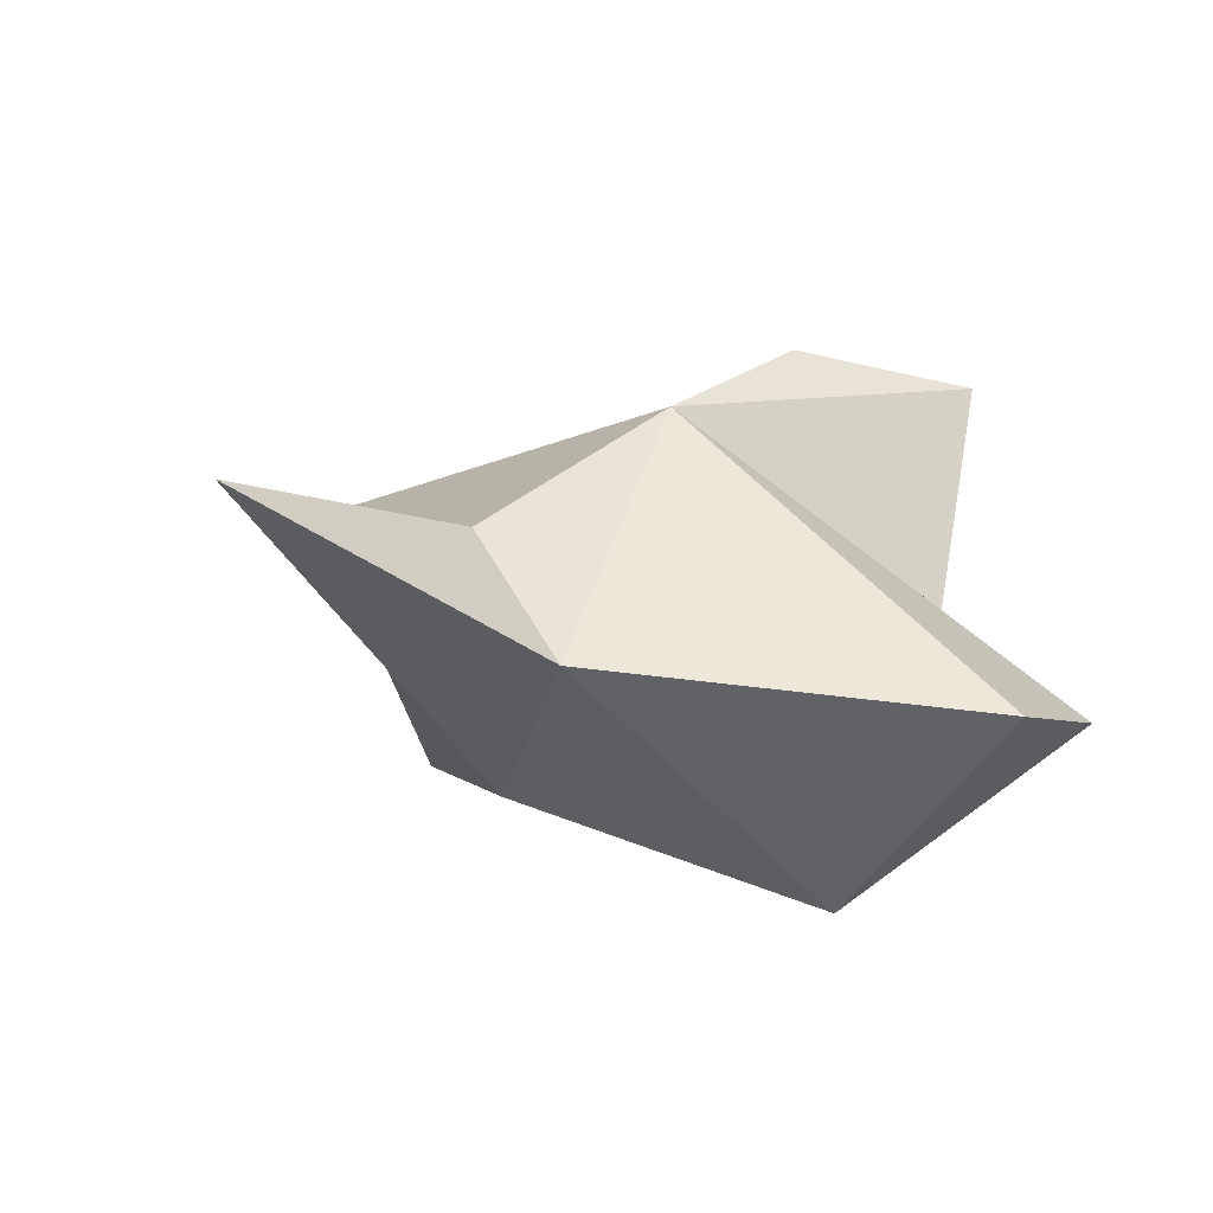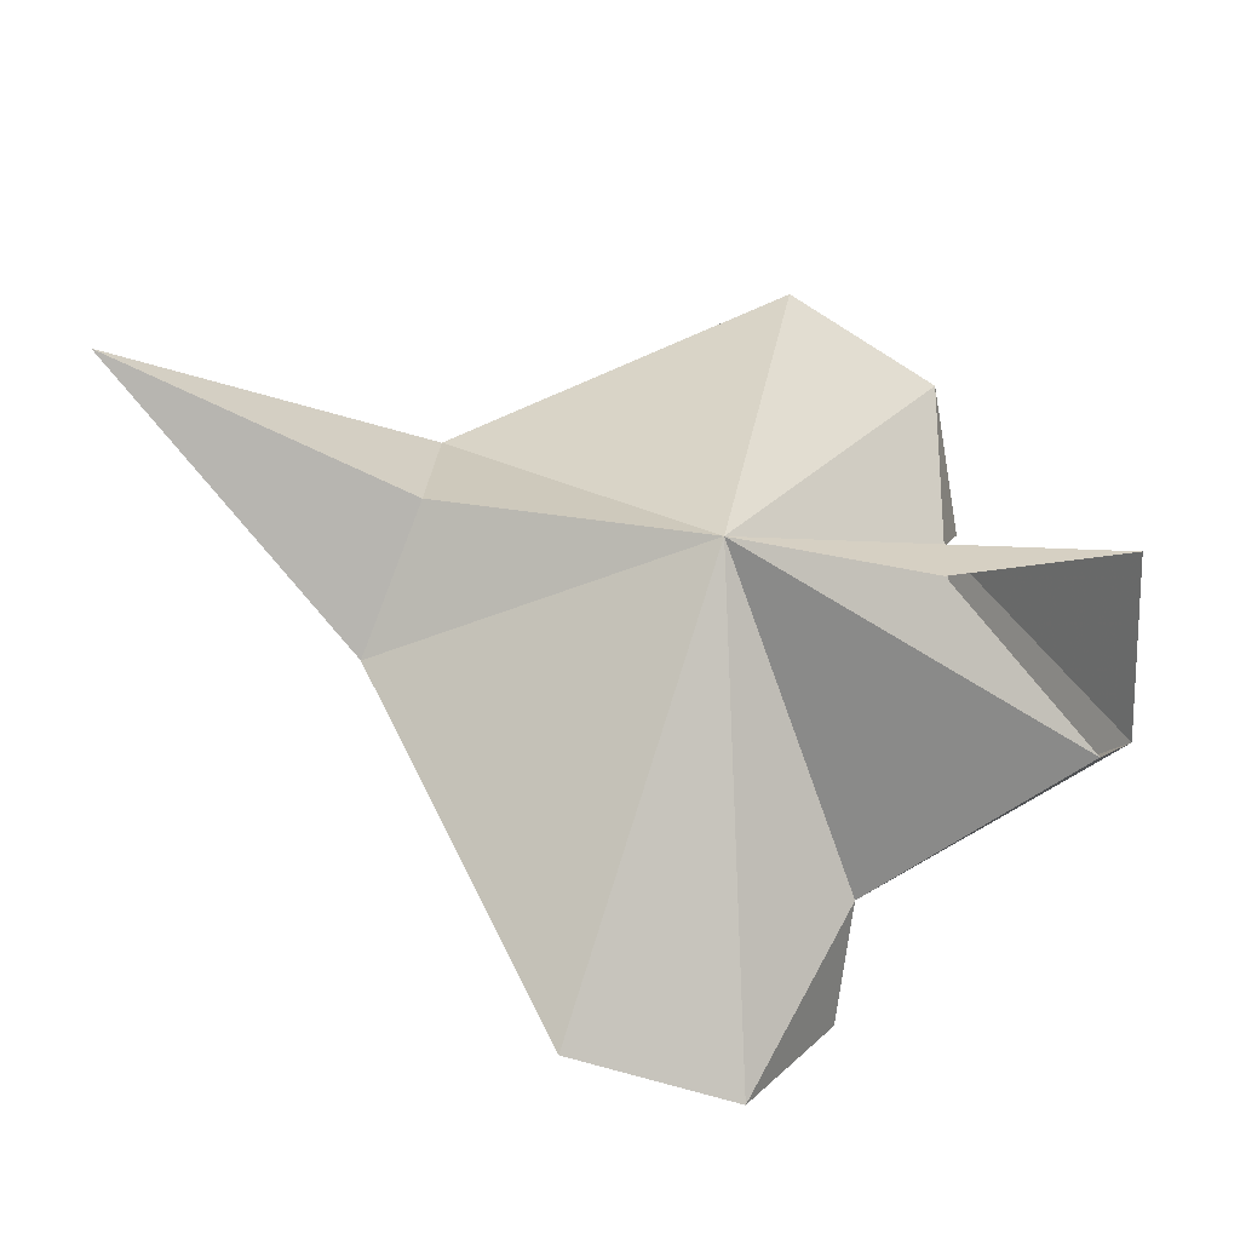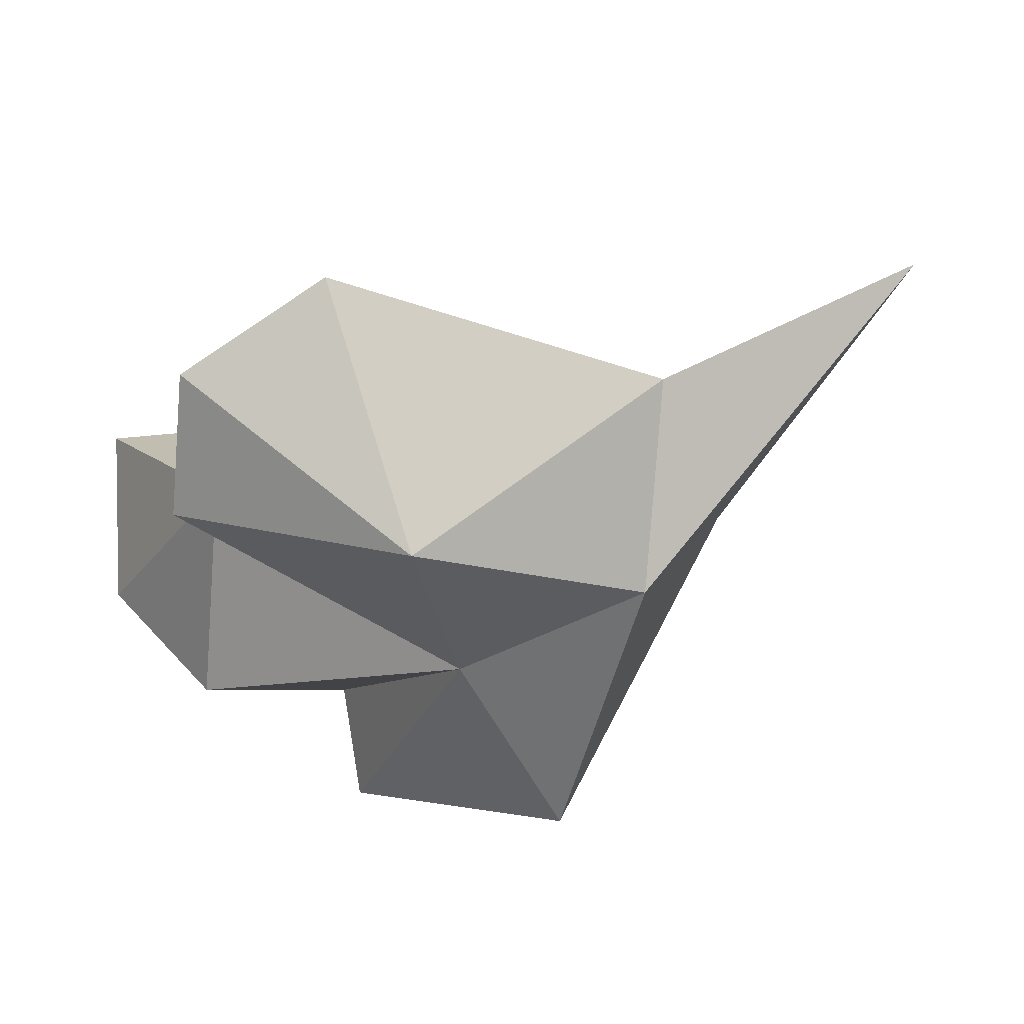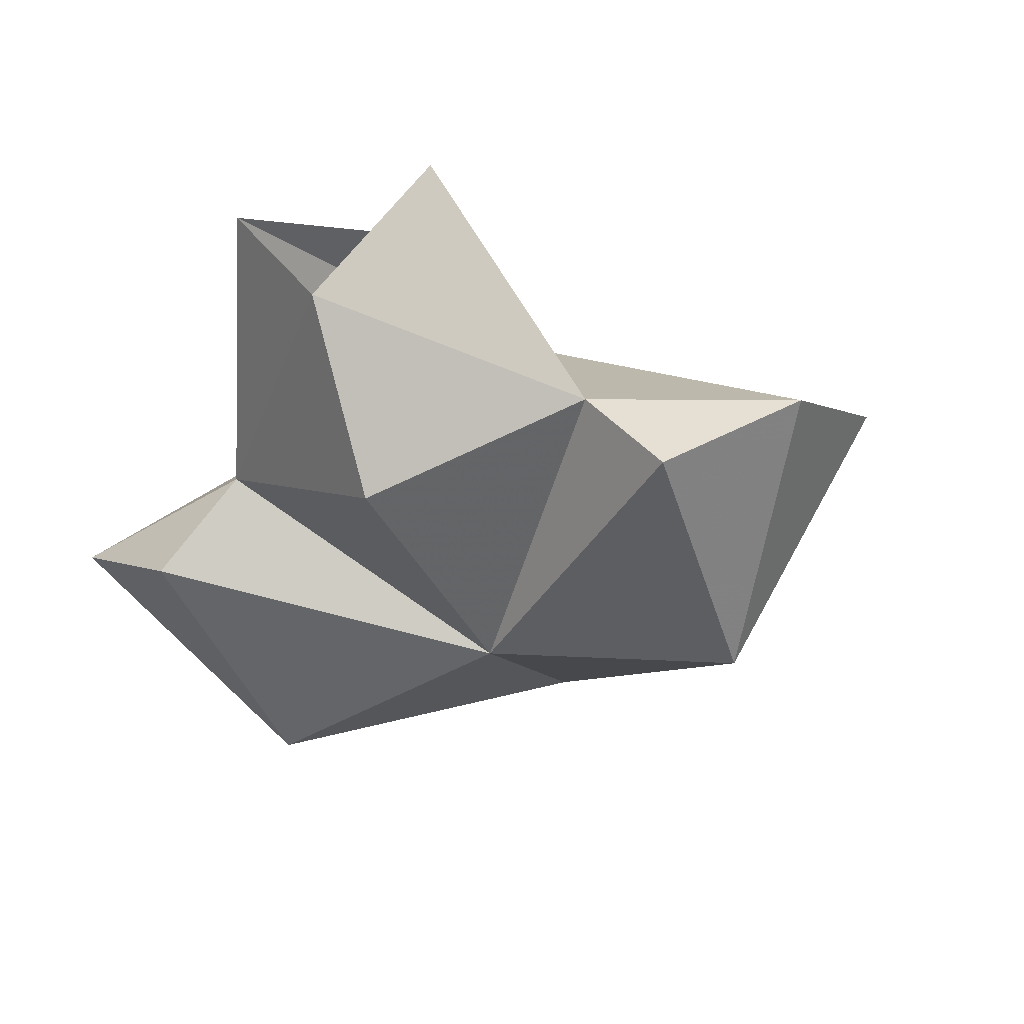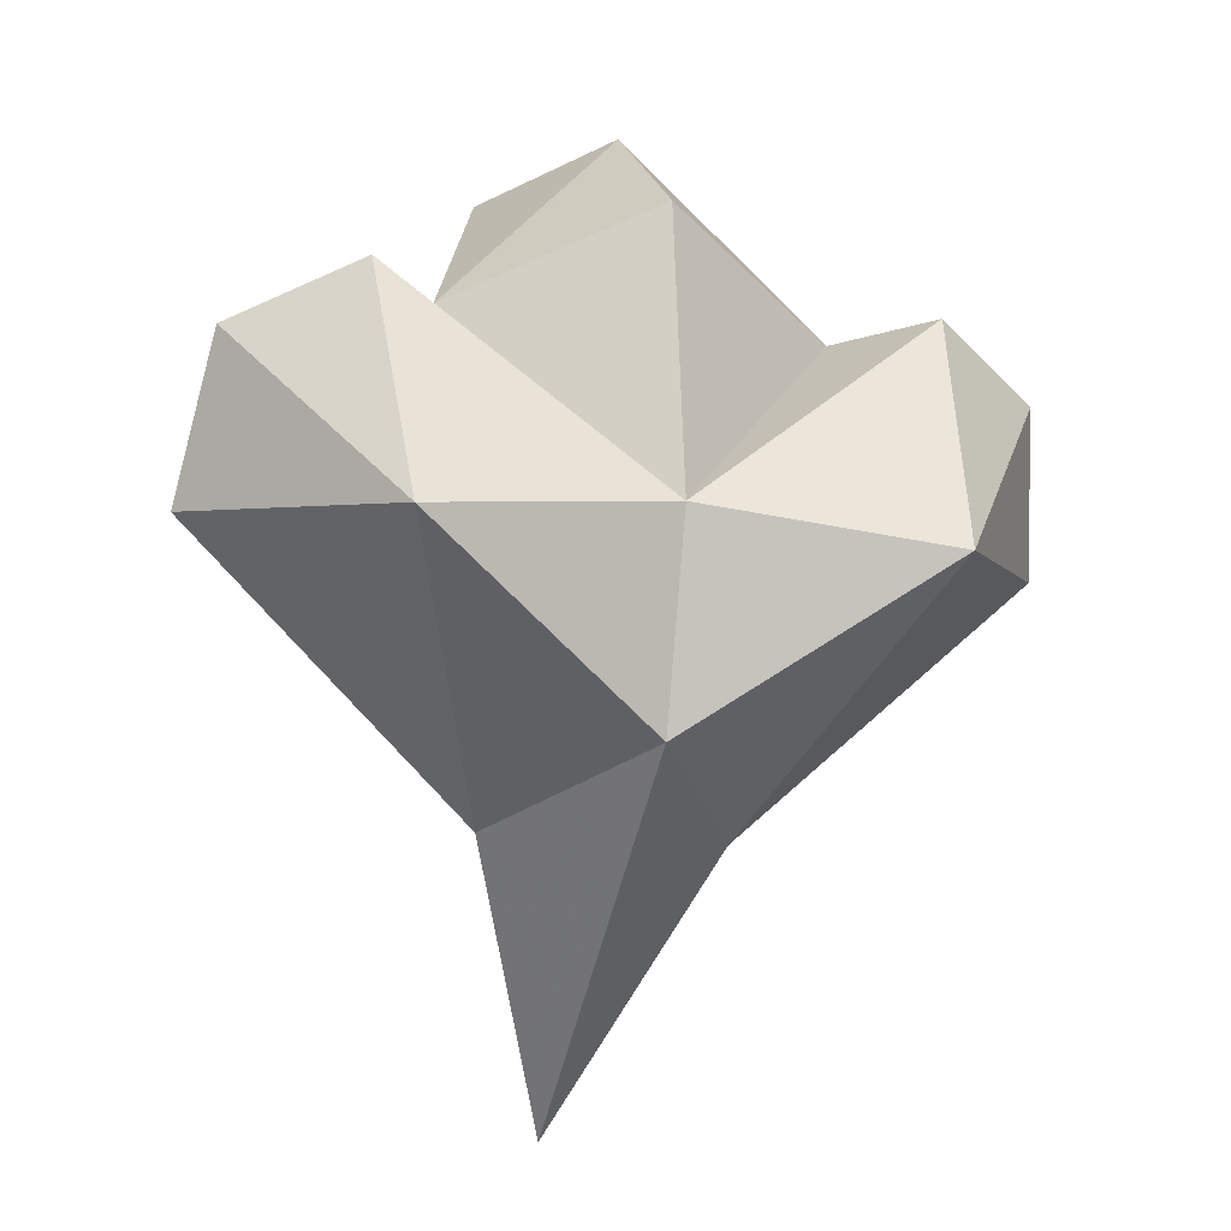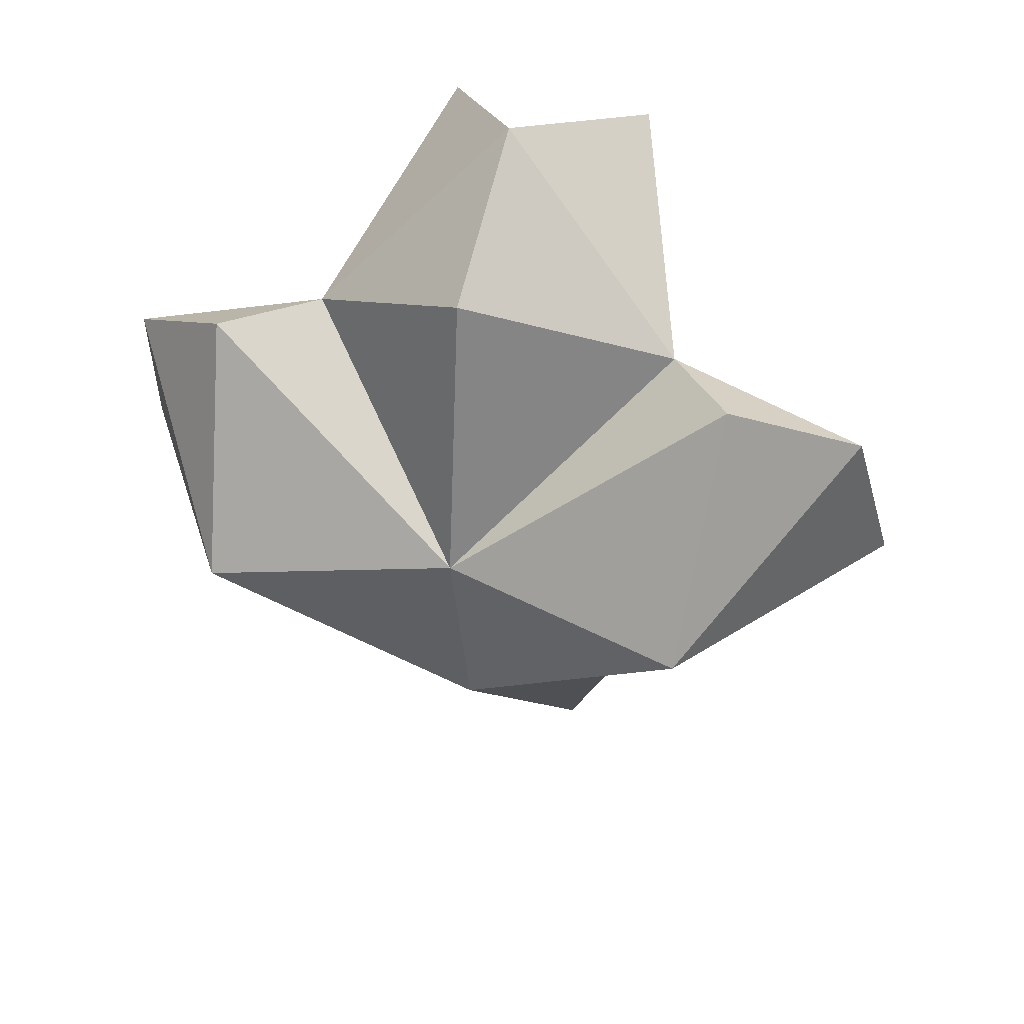
<metadata>
{"format":"obj","ext":"obj","renderer":"f3d","projection":"perspective","resolution":1024,"background":"white","views":[{"elev":20.9,"azim":40.3,"up":"+Z"},{"elev":57.8,"azim":105.1,"up":"+Z"},{"elev":-38.8,"azim":-72.8,"up":"+Z"},{"elev":-29.5,"azim":-156.5,"up":"+Z"},{"elev":-13.4,"azim":162.0,"up":"+Y"},{"elev":34.2,"azim":-161.1,"up":"+Y"}]}
</metadata>
<code>
g AParTail
v 0 1.203 0.2511
v -0.4751 1.519 0.06287
v 0 1.585 0.1468
v -0.5108 1.986 0.2411
v -0.2305 1.094 0.5877
v 0 0.5936 0.9764
v -0.786 1.59 0.4914
v -0.7408 1.885 0.3705
v -0.3625 1.976 0.4151
v 0 2.131 0.2081
v 0 2.361 0.5017
v -0.1992 2.305 0.7658
v 0 1.139 0.7564
v 0 1.65 0.843
v 0 2.008 0.8688
v 0.4751 1.519 0.06287
v 0.5108 1.986 0.2411
v 0.2305 1.094 0.5877
v 0.786 1.59 0.4914
v 0.7408 1.885 0.3705
v 0.3625 1.976 0.4151
v 0.1992 2.305 0.7658
f 1 2 3
f 3 2 4
f 5 2 1
f 6 5 1
f 2 5 7
f 2 7 8
f 4 2 8
f 3 4 9
f 3 9 10
f 11 10 9
f 12 11 9
f 6 13 5
f 5 13 14
f 5 14 7
f 7 14 8
f 14 9 8
f 12 9 14
f 4 8 9
f 15 12 14
f 1 3 16
f 3 17 16
f 18 1 16
f 6 1 18
f 16 19 18
f 16 20 19
f 17 20 16
f 3 21 17
f 3 10 21
f 11 21 10
f 22 21 11
f 6 18 13
f 18 14 13
f 18 19 14
f 19 20 14
f 14 20 21
f 22 14 21
f 17 21 20
f 15 14 22

</code>
